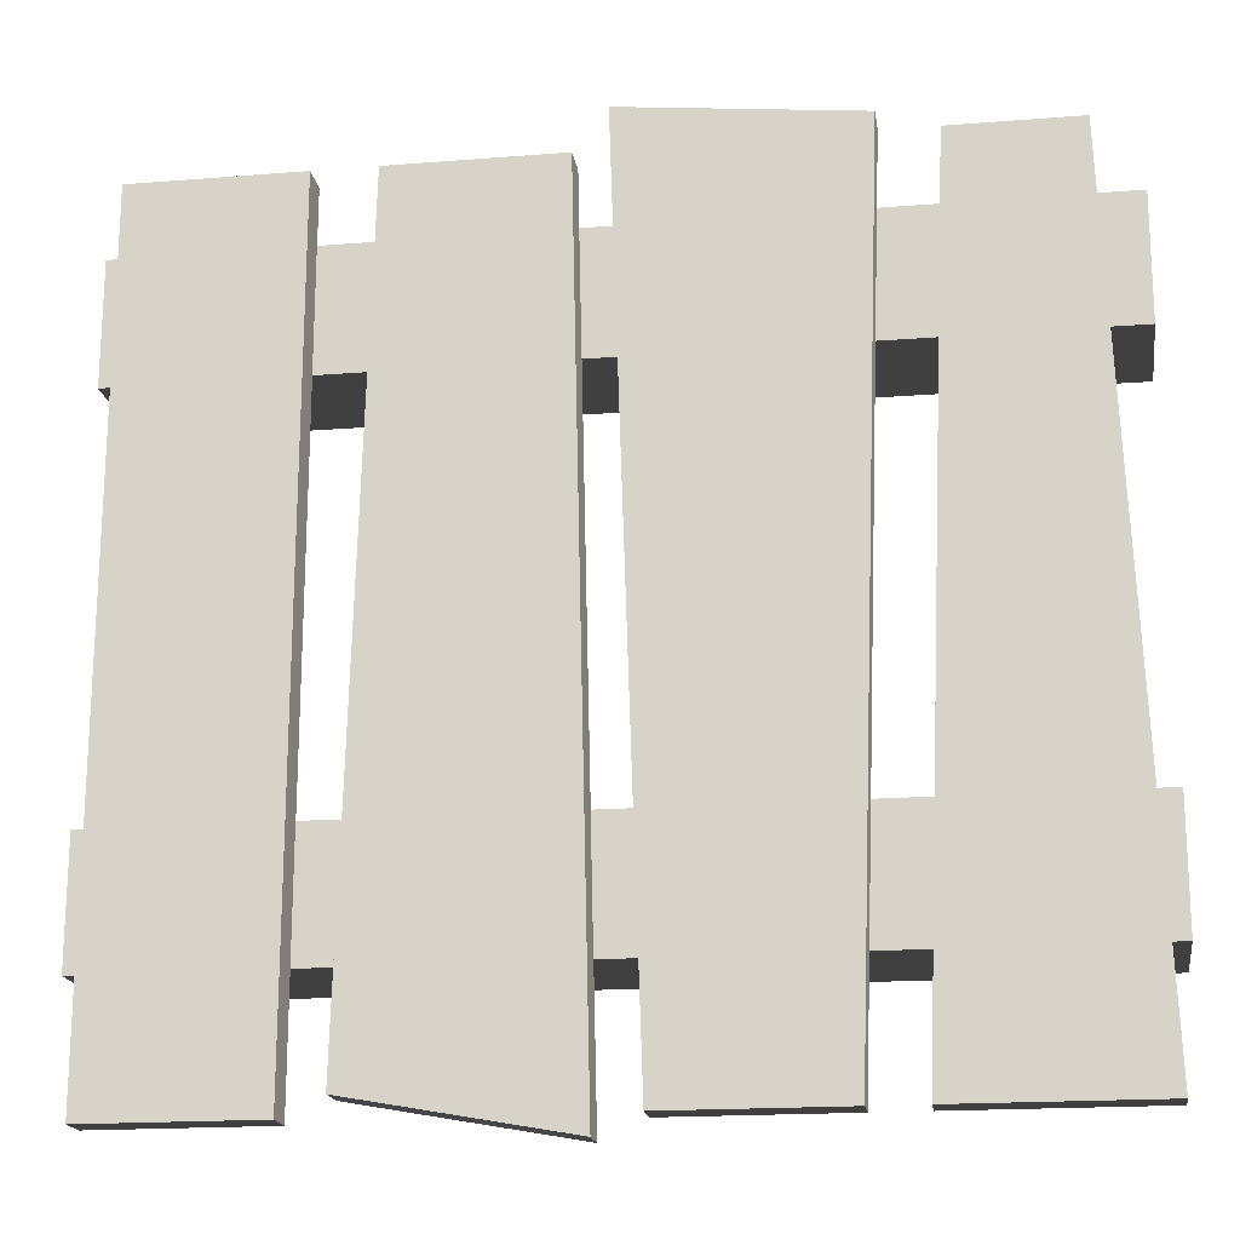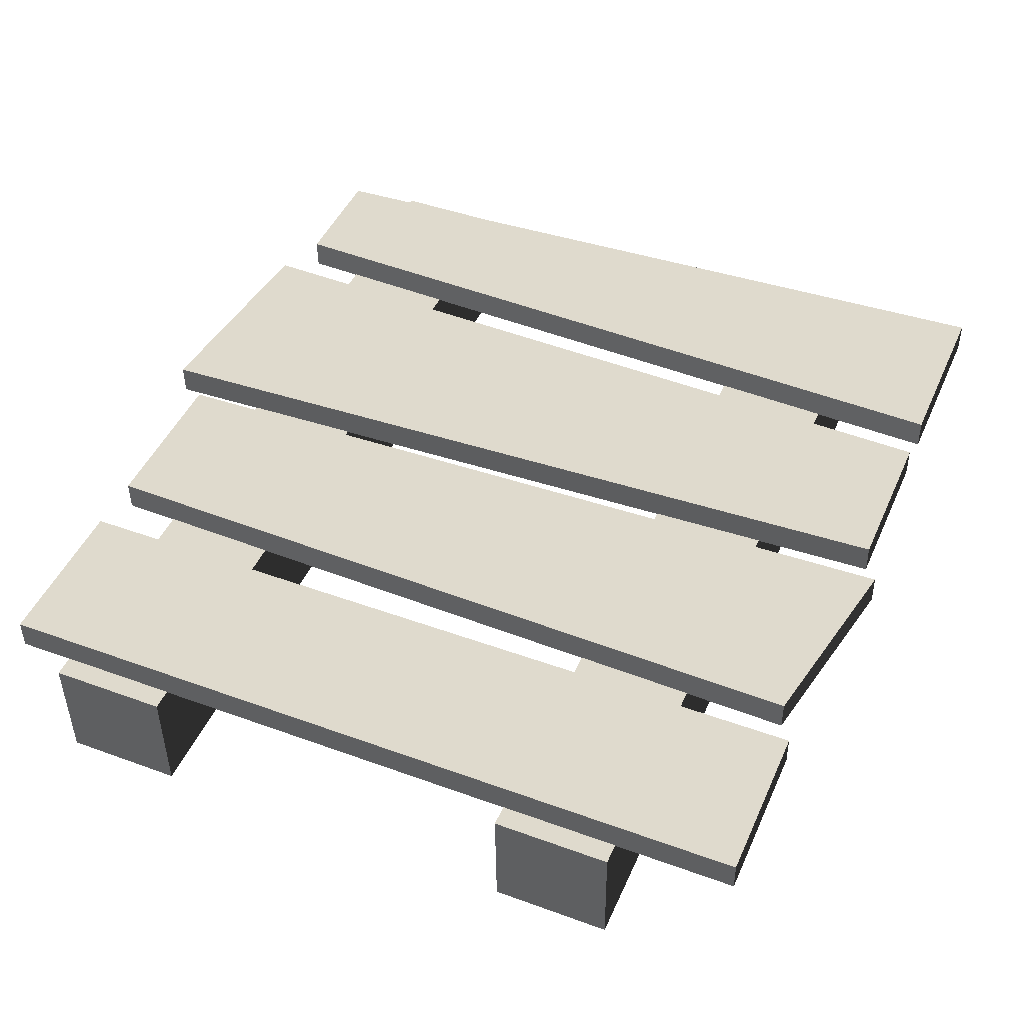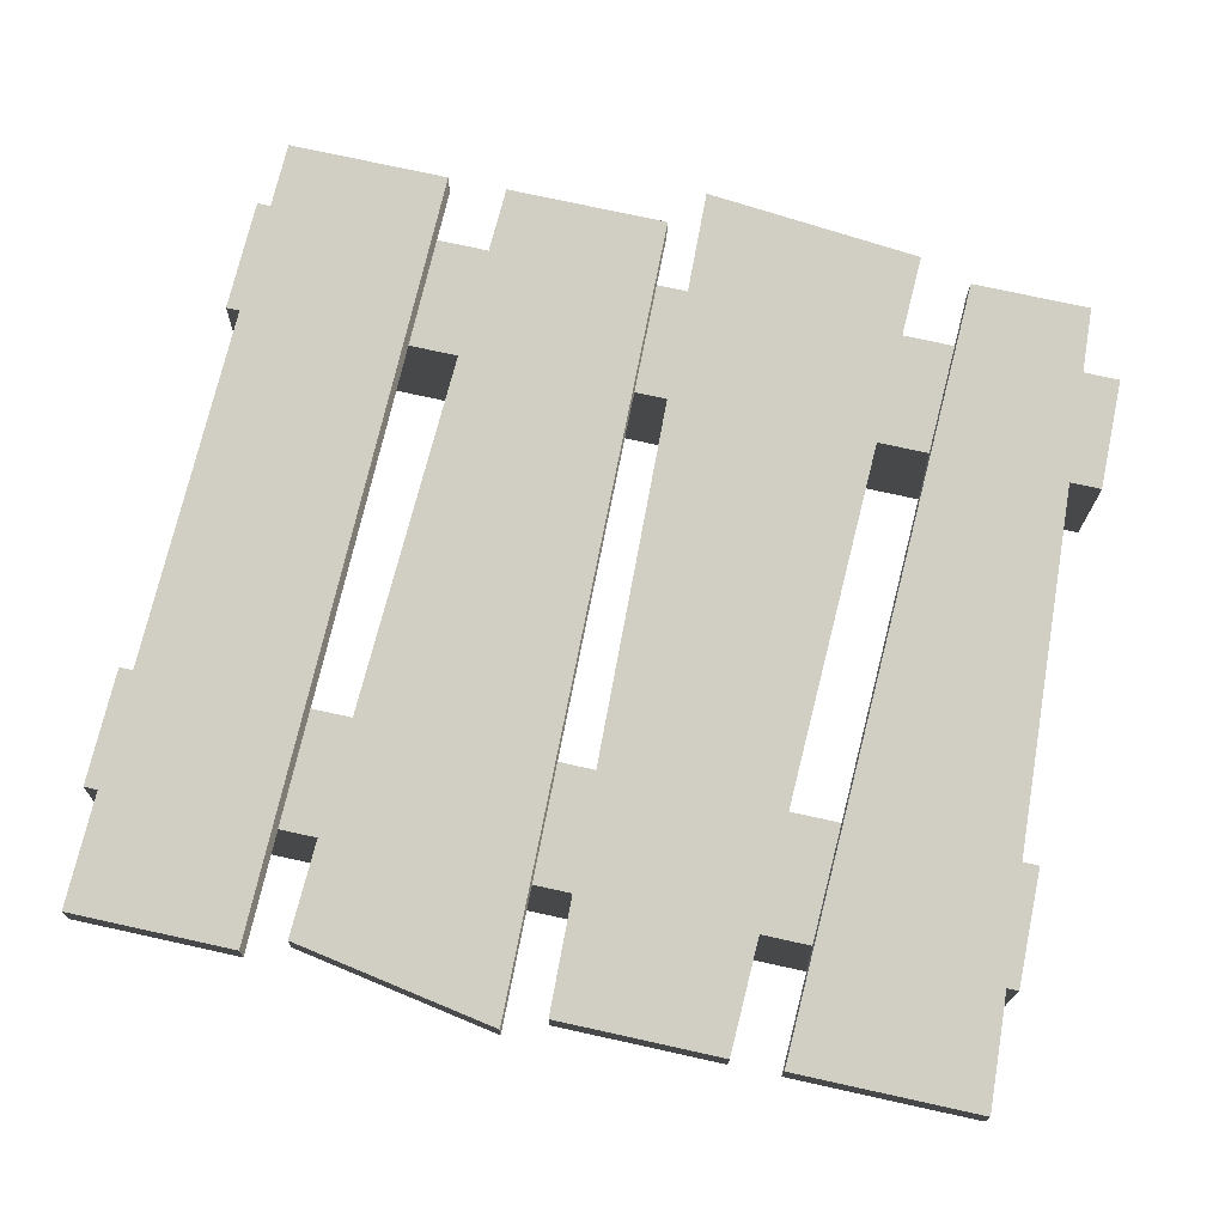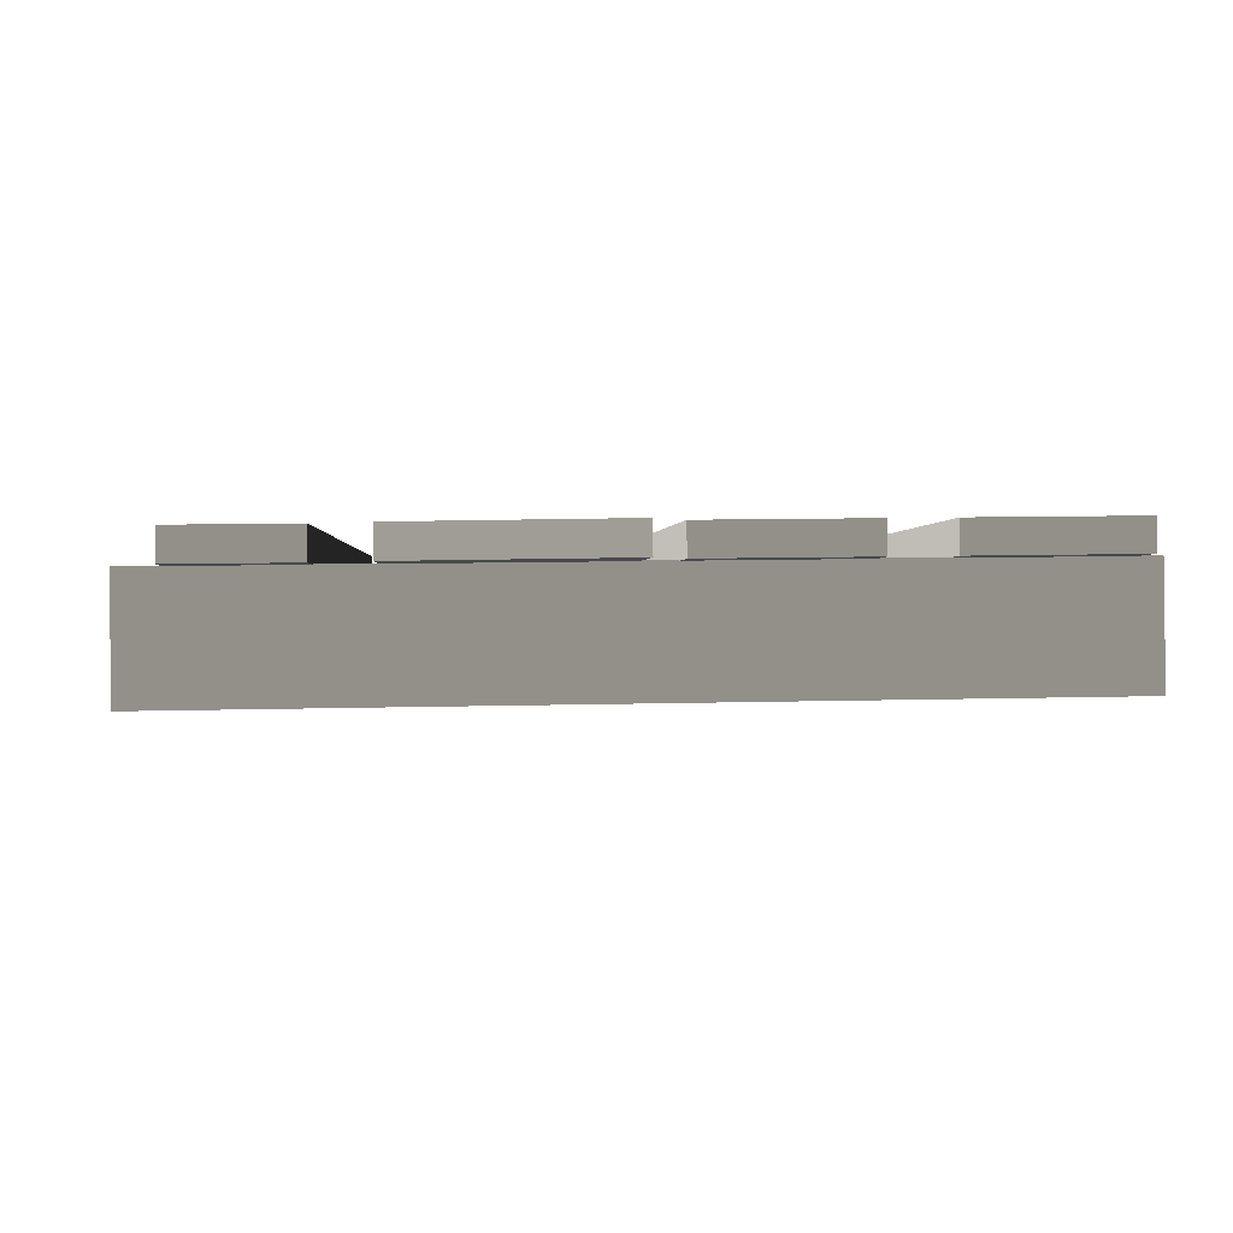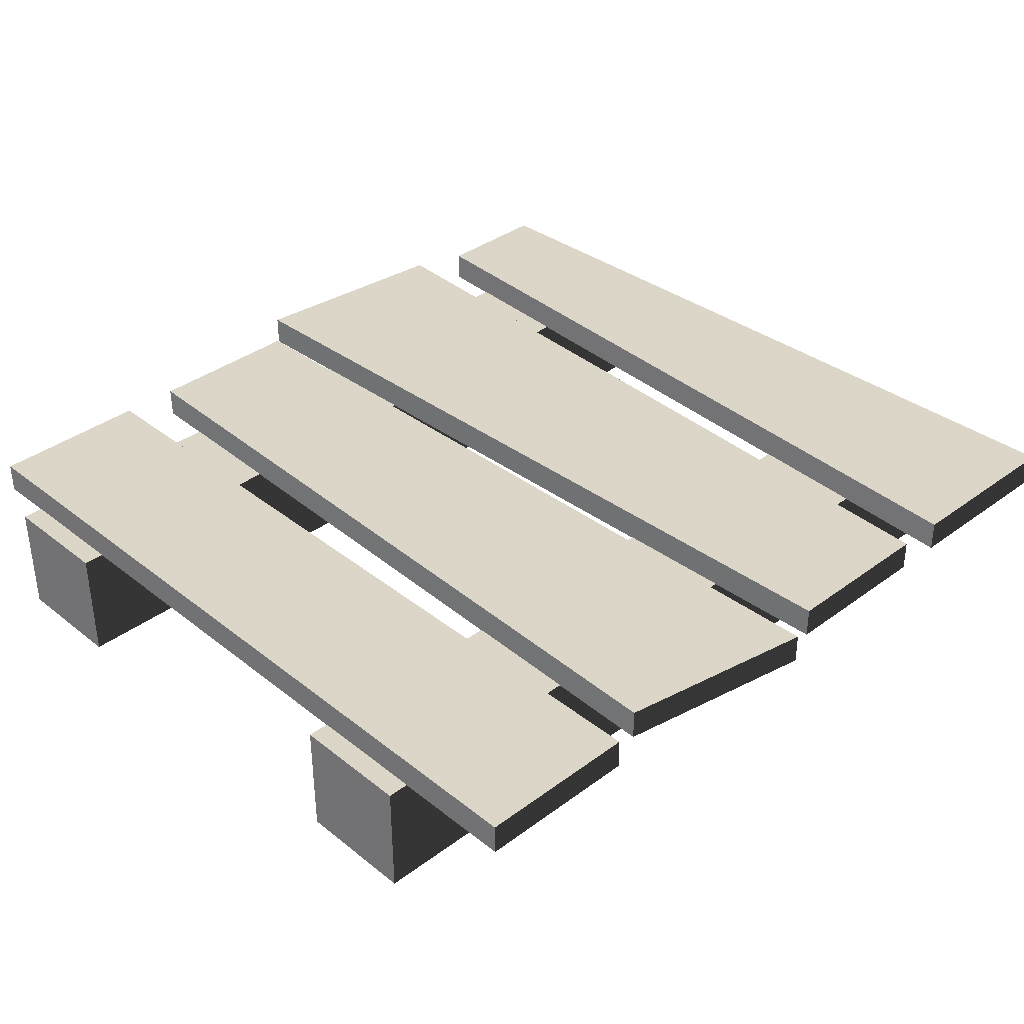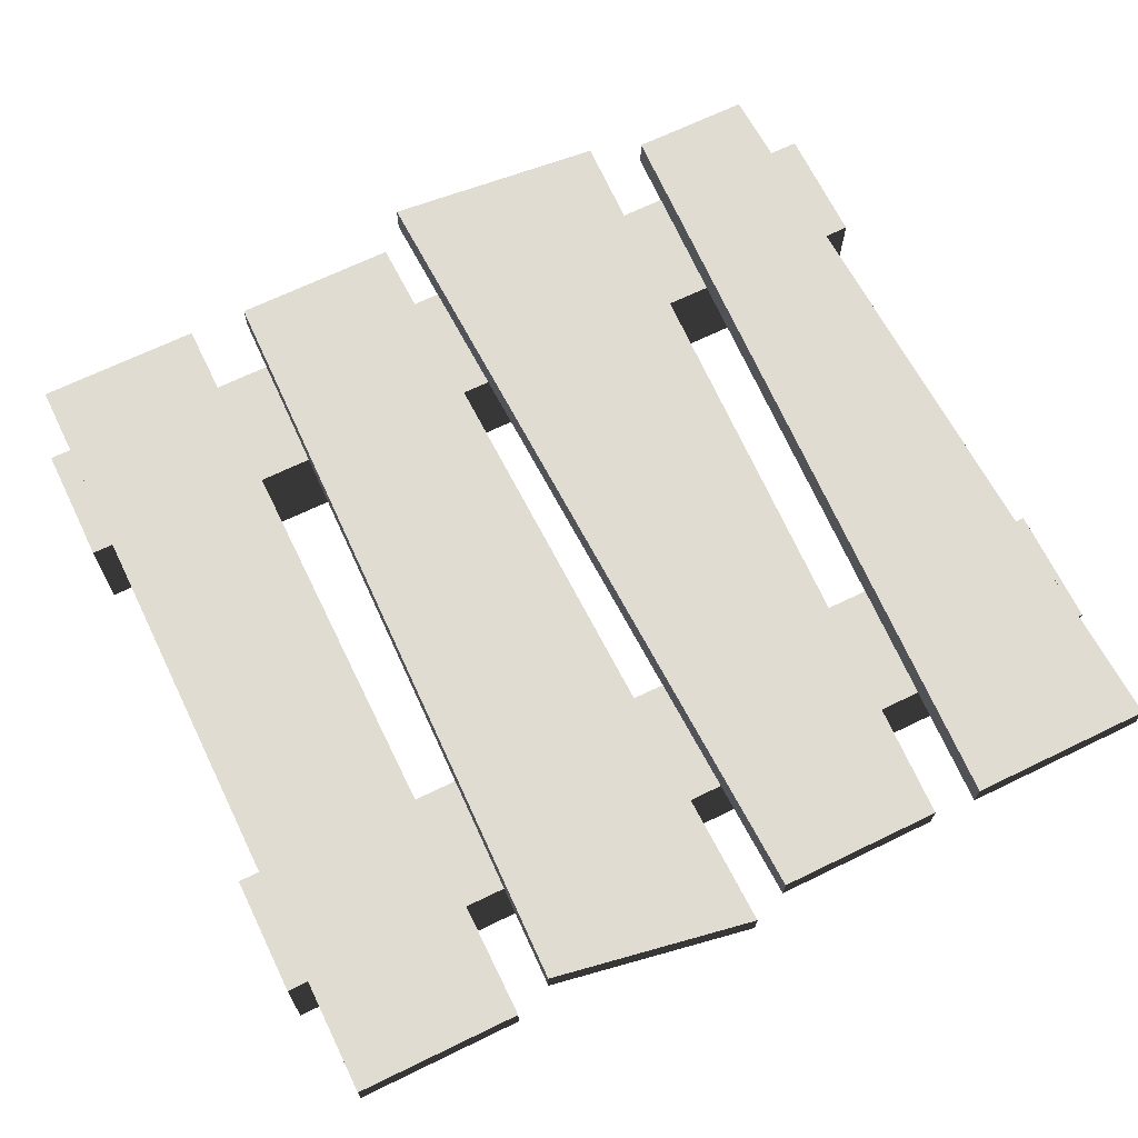
<metadata>
{"format":"obj","ext":"obj","renderer":"f3d","projection":"perspective","resolution":1024,"background":"white","views":[{"elev":-17.3,"azim":-170.3,"up":"+Z"},{"elev":47.0,"azim":113.2,"up":"+Y"},{"elev":71.9,"azim":-167.6,"up":"+Y"},{"elev":-1.6,"azim":-4.1,"up":"+Y"},{"elev":37.7,"azim":136.1,"up":"+Y"},{"elev":69.3,"azim":154.1,"up":"+Y"}]}
</metadata>
<code>
v -1.157 -0.02375 0.5948
v 1.159 0.008698 0.5916
v 1.155 0.322 0.5974
v -1.161 0.2895 0.6006
v 1.159 0.008698 0.5916
v 1.159 0.002916 0.9049
v 1.155 0.3162 0.9107
v 1.155 0.322 0.5974
v 1.159 0.002916 0.9049
v -1.157 -0.02953 0.9081
v -1.161 0.2838 0.9139
v 1.155 0.3162 0.9107
v -1.157 -0.02953 0.9081
v -1.157 -0.02375 0.5948
v -1.161 0.2895 0.6006
v -1.161 0.2838 0.9139
v -1.161 0.2895 0.6006
v 1.155 0.322 0.5974
v 1.155 0.3162 0.9107
v -1.161 0.2838 0.9139
v -1.157 -0.02953 0.9081
v 1.159 0.002916 0.9049
v 1.159 0.008698 0.5916
v -1.157 -0.02375 0.5948
v -0.6487 0.4084 -1.043
v -0.7304 0.3684 1.059
v -1.047 0.364 1.06
v -1.136 0.4016 -1.042
v -0.7304 0.3684 1.059
v -0.7293 0.2856 1.058
v -1.046 0.2812 1.058
v -1.047 0.364 1.06
v -0.7293 0.2856 1.058
v -0.6475 0.3256 -1.044
v -1.135 0.3188 -1.044
v -1.046 0.2812 1.058
v -0.6475 0.3256 -1.044
v -0.6487 0.4084 -1.043
v -1.136 0.4016 -1.042
v -1.135 0.3188 -1.044
v -1.136 0.4016 -1.042
v -1.047 0.364 1.06
v -1.046 0.2812 1.058
v -1.135 0.3188 -1.044
v -0.6475 0.3256 -1.044
v -0.7293 0.2856 1.058
v -0.7304 0.3684 1.059
v -0.6487 0.4084 -1.043
v -0.08581 0.4163 -1.044
v -0.00707 0.3766 1.163
v -0.5903 0.3695 1.106
v -0.5187 0.4102 -1.043
v -0.00707 0.3766 1.163
v -0.005913 0.2938 1.161
v -0.5892 0.2867 1.105
v -0.5903 0.3695 1.106
v -0.005913 0.2938 1.161
v -0.08465 0.3335 -1.045
v -0.5175 0.3274 -1.044
v -0.5892 0.2867 1.105
v -0.08465 0.3335 -1.045
v -0.08581 0.4163 -1.044
v -0.5187 0.4102 -1.043
v -0.5175 0.3274 -1.044
v -0.5187 0.4102 -1.043
v -0.5903 0.3695 1.106
v -0.5892 0.2867 1.105
v -0.5175 0.3274 -1.044
v -0.08465 0.3335 -1.045
v -0.005913 0.2938 1.161
v -0.00707 0.3766 1.163
v -0.08581 0.4163 -1.044
v 0.5557 0.4244 -0.9961
v 0.5076 0.3858 1.058
v 0.07468 0.3797 1.058
v 0.01971 0.4187 -1.092
v 0.5076 0.3858 1.058
v 0.5087 0.303 1.056
v 0.07584 0.2969 1.057
v 0.07468 0.3797 1.058
v 0.5087 0.303 1.056
v 0.5568 0.3416 -0.9977
v 0.02087 0.3359 -1.093
v 0.07584 0.2969 1.057
v 0.5568 0.3416 -0.9977
v 0.5557 0.4244 -0.9961
v 0.01971 0.4187 -1.092
v 0.02087 0.3359 -1.093
v 0.01971 0.4187 -1.092
v 0.07468 0.3797 1.058
v 0.07584 0.2969 1.057
v 0.02087 0.3359 -1.093
v 0.5568 0.3416 -0.9977
v 0.5087 0.303 1.056
v 0.5076 0.3858 1.058
v 0.5557 0.4244 -0.9961
v 1.094 0.4328 -1.045
v 1.097 0.394 1.057
v 0.6646 0.388 1.057
v 0.6612 0.4268 -1.045
v 1.097 0.394 1.057
v 1.099 0.3112 1.055
v 0.6658 0.3052 1.056
v 0.6646 0.388 1.057
v 1.099 0.3112 1.055
v 1.095 0.35 -1.047
v 0.6623 0.344 -1.046
v 0.6658 0.3052 1.056
v 1.095 0.35 -1.047
v 1.094 0.4328 -1.045
v 0.6612 0.4268 -1.045
v 0.6623 0.344 -1.046
v 0.6612 0.4268 -1.045
v 0.6646 0.388 1.057
v 0.6658 0.3052 1.056
v 0.6623 0.344 -1.046
v 1.095 0.35 -1.047
v 1.099 0.3112 1.055
v 1.097 0.394 1.057
v 1.094 0.4328 -1.045
v 1.157 0.02732 -0.4174
v -1.159 -0.005126 -0.4142
v -1.163 0.3082 -0.4085
v 1.153 0.3406 -0.4116
v -1.159 -0.005126 -0.4142
v -1.159 0.0006563 -0.7276
v -1.164 0.3139 -0.7218
v -1.163 0.3082 -0.4085
v -1.159 0.0006563 -0.7276
v 1.157 0.0331 -0.7307
v 1.152 0.3464 -0.725
v -1.164 0.3139 -0.7218
v 1.157 0.0331 -0.7307
v 1.157 0.02732 -0.4174
v 1.153 0.3406 -0.4116
v 1.152 0.3464 -0.725
v 1.153 0.3406 -0.4116
v -1.163 0.3082 -0.4085
v -1.164 0.3139 -0.7218
v 1.152 0.3464 -0.725
v 1.157 0.0331 -0.7307
v -1.159 0.0006563 -0.7276
v -1.159 -0.005126 -0.4142
v 1.157 0.02732 -0.4174
g Pallet_1338_85
f 1 3 2
f 1 4 3
f 5 7 6
f 5 8 7
f 9 11 10
f 9 12 11
f 13 15 14
f 13 16 15
f 17 19 18
f 17 20 19
f 21 23 22
f 21 24 23
f 25 27 26
f 25 28 27
f 29 31 30
f 29 32 31
f 33 35 34
f 33 36 35
f 37 39 38
f 37 40 39
f 41 43 42
f 41 44 43
f 45 47 46
f 45 48 47
f 49 51 50
f 49 52 51
f 53 55 54
f 53 56 55
f 57 59 58
f 57 60 59
f 61 63 62
f 61 64 63
f 65 67 66
f 65 68 67
f 69 71 70
f 69 72 71
f 73 75 74
f 73 76 75
f 77 79 78
f 77 80 79
f 81 83 82
f 81 84 83
f 85 87 86
f 85 88 87
f 89 91 90
f 89 92 91
f 93 95 94
f 93 96 95
f 97 99 98
f 97 100 99
f 101 103 102
f 101 104 103
f 105 107 106
f 105 108 107
f 109 111 110
f 109 112 111
f 113 115 114
f 113 116 115
f 117 119 118
f 117 120 119
f 121 123 122
f 121 124 123
f 125 127 126
f 125 128 127
f 129 131 130
f 129 132 131
f 133 135 134
f 133 136 135
f 137 139 138
f 137 140 139
f 141 143 142
f 141 144 143

</code>
